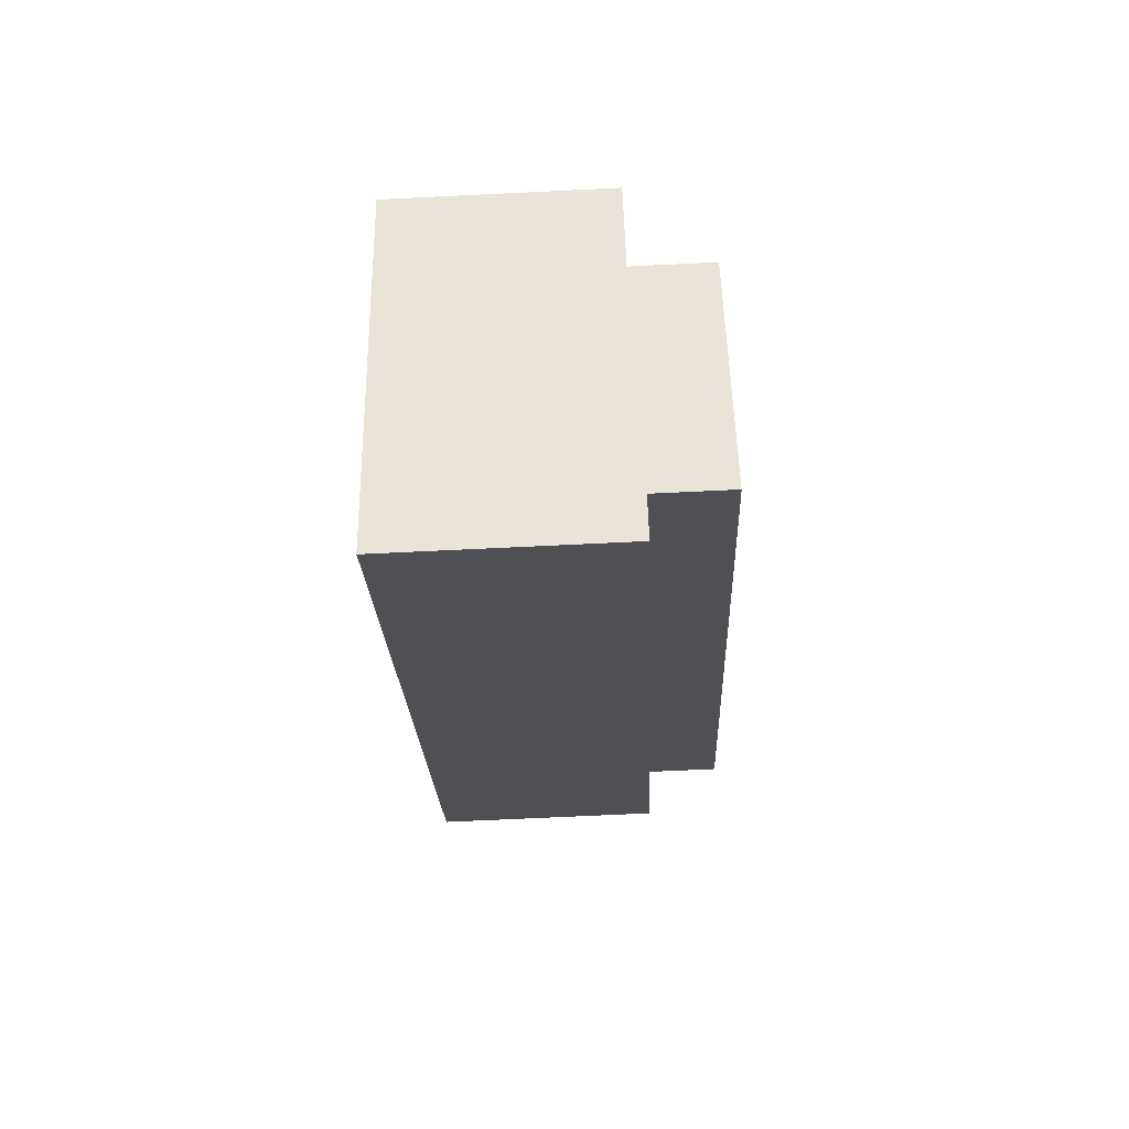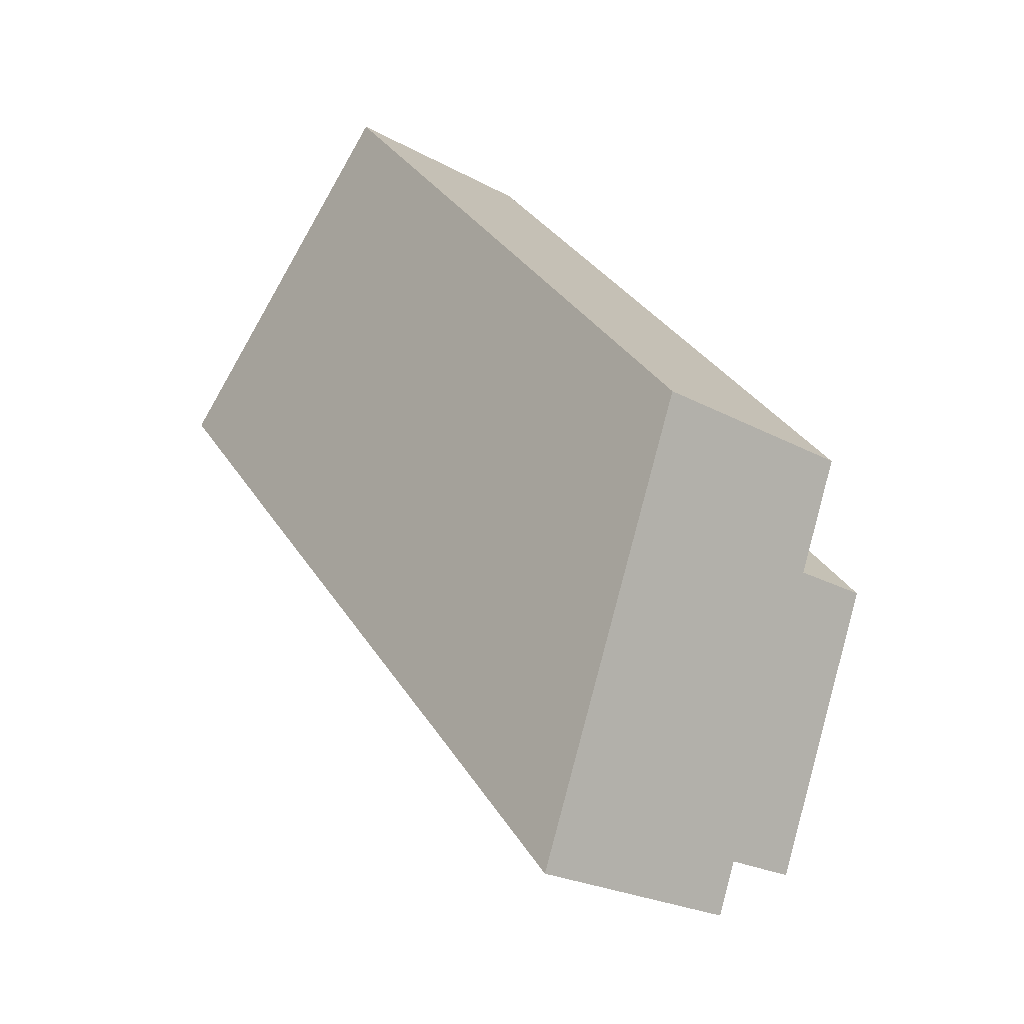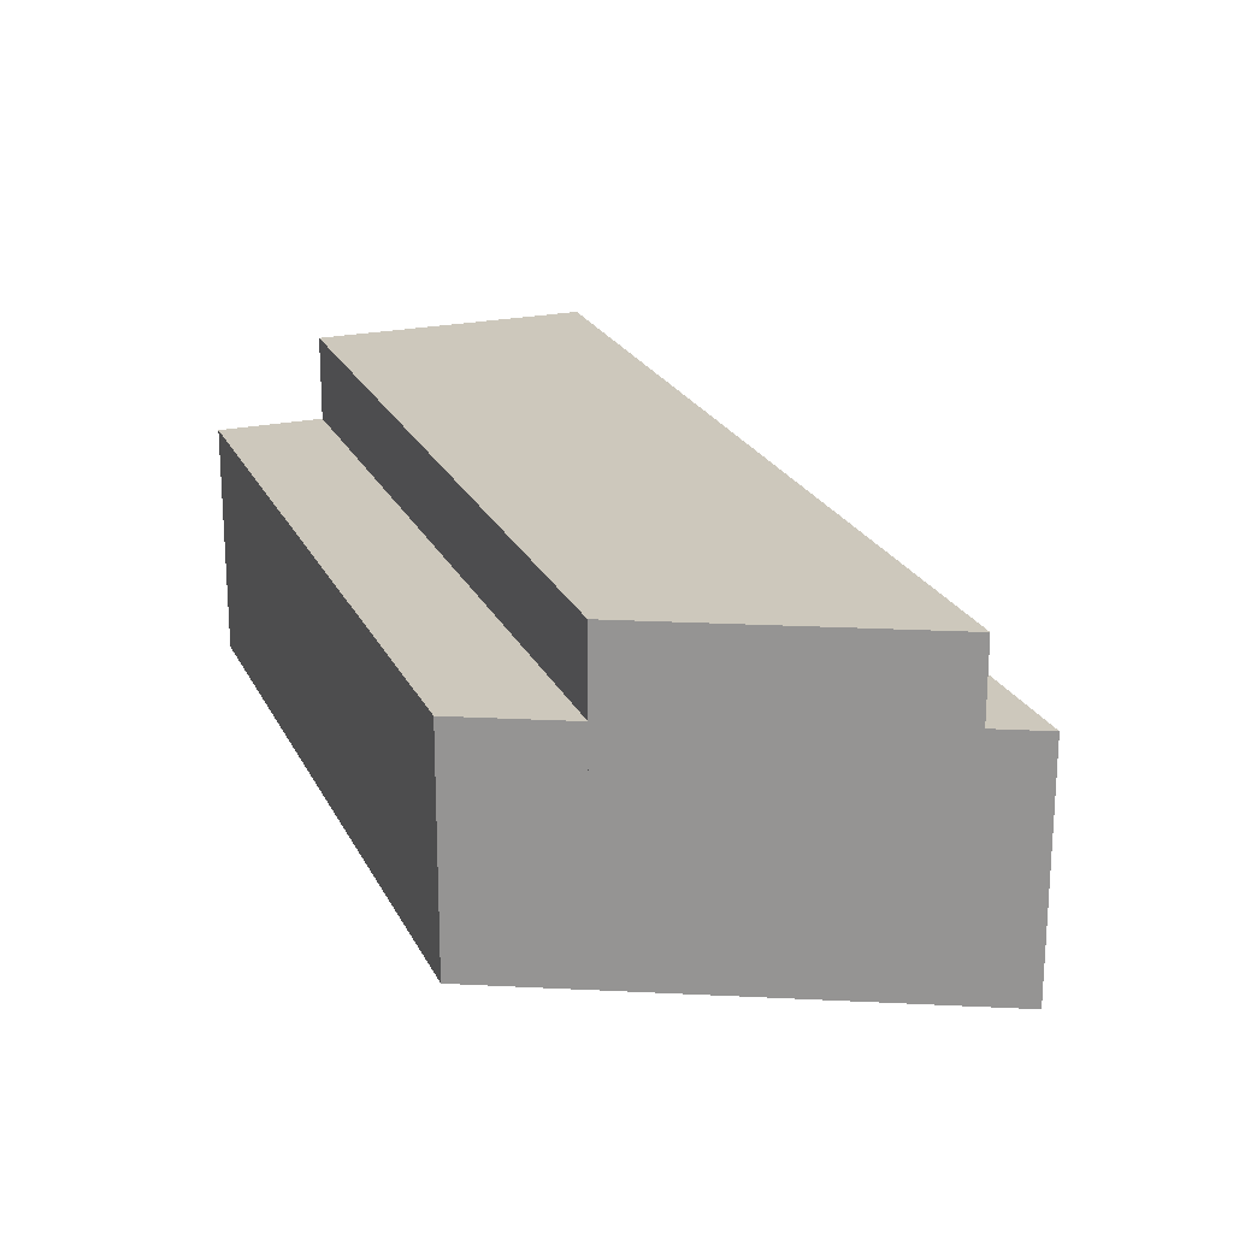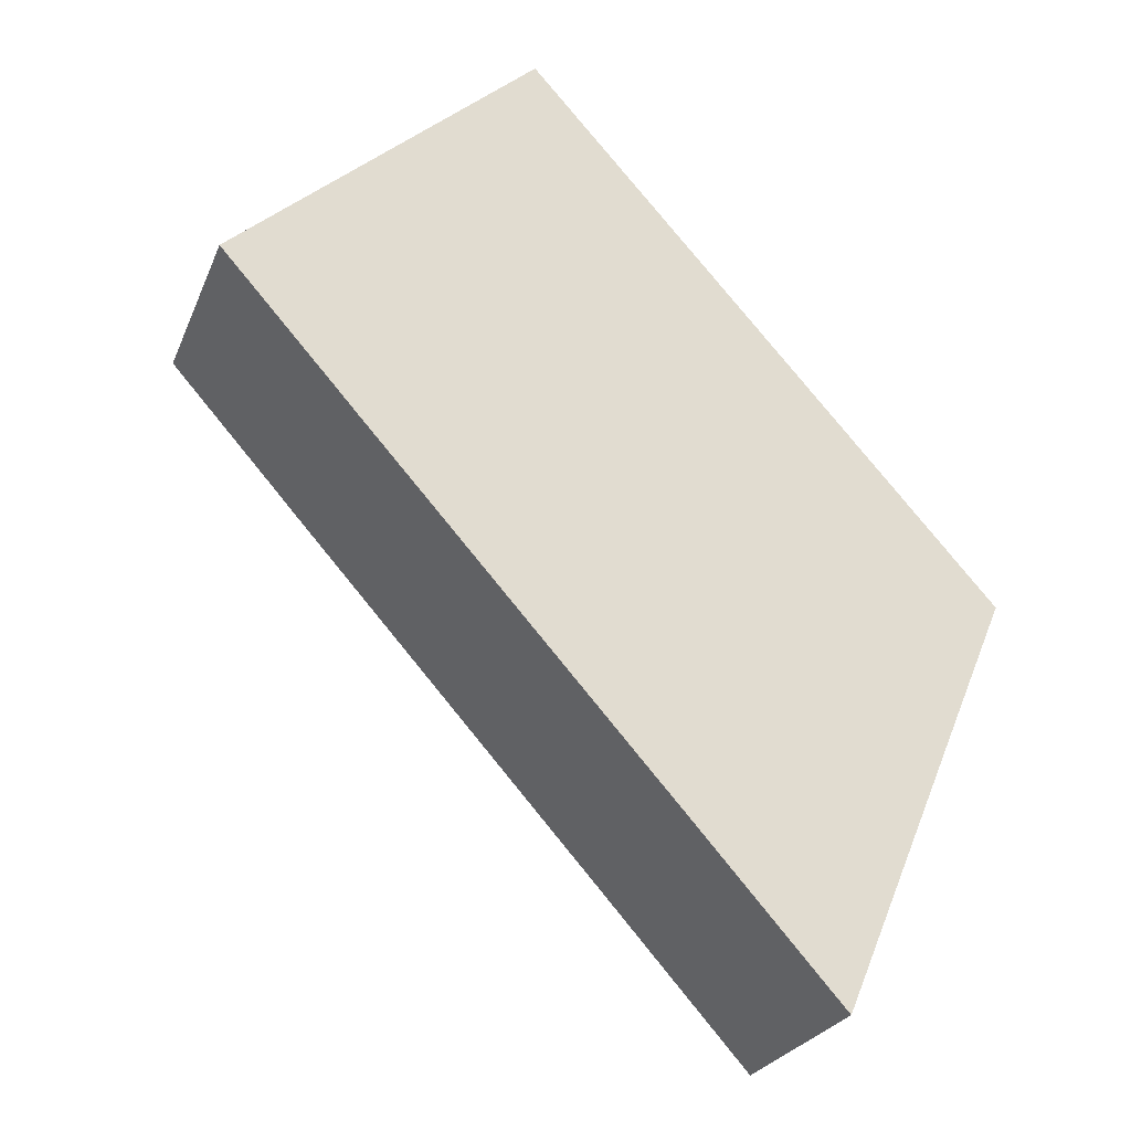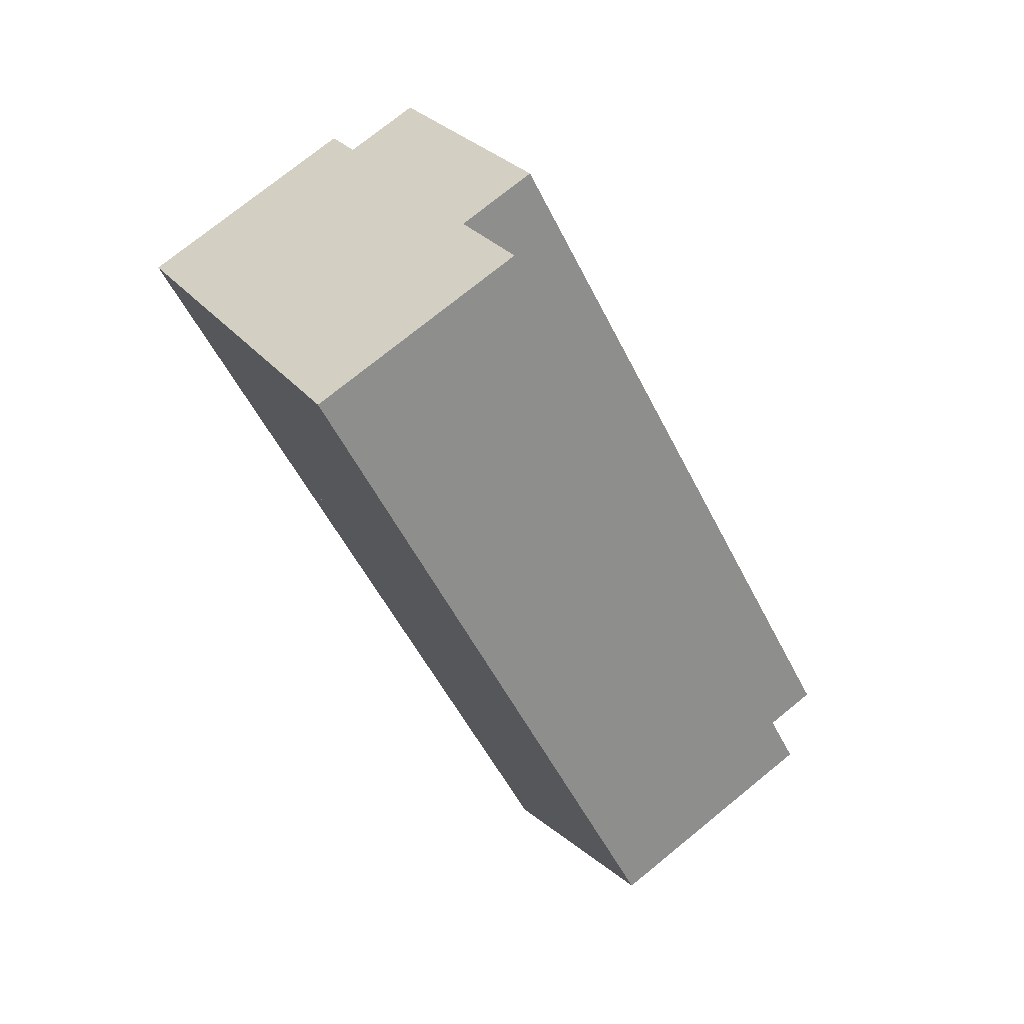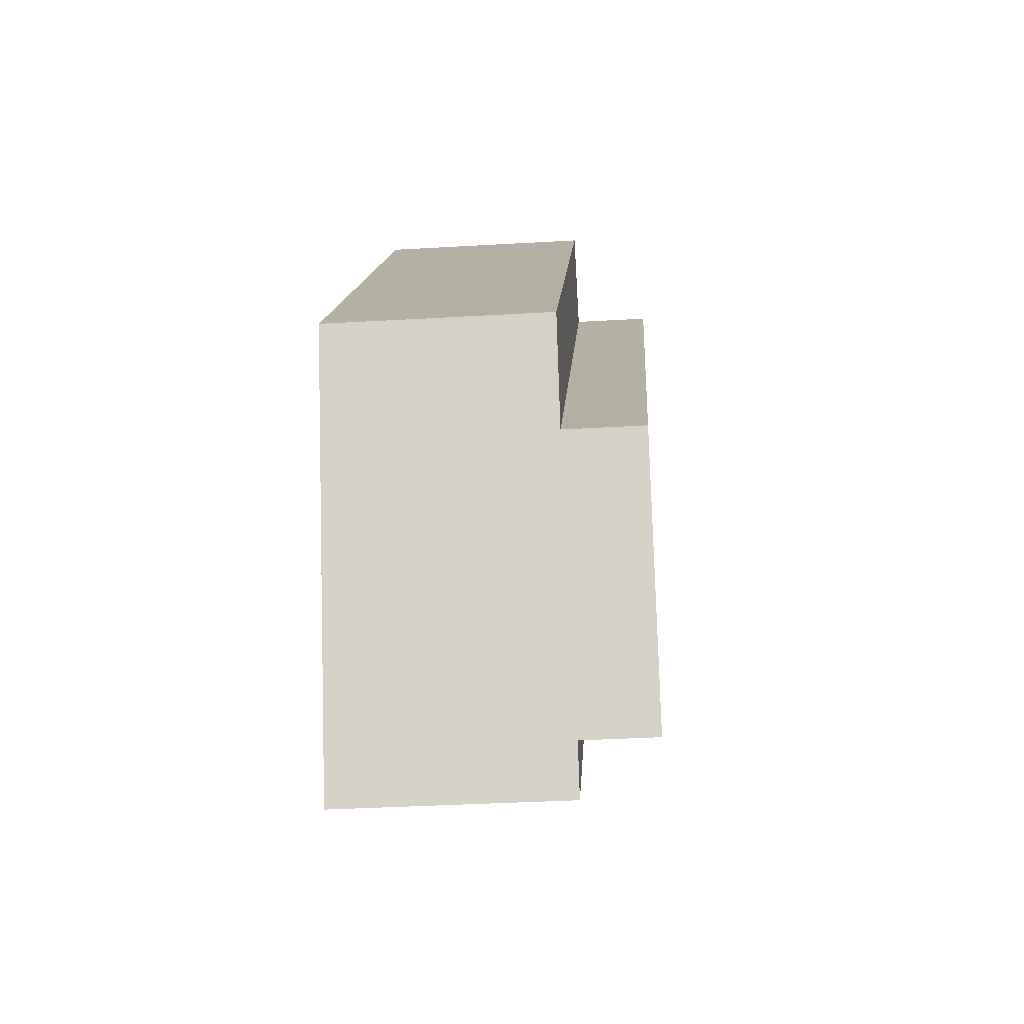
<metadata>
{"format":"obj","ext":"obj","renderer":"f3d","projection":"perspective","resolution":1024,"background":"white","views":[{"elev":-67.4,"azim":92.8,"up":"+Z"},{"elev":-24.2,"azim":48.0,"up":"+Z"},{"elev":22.1,"azim":117.8,"up":"+Y"},{"elev":-25.5,"azim":-18.9,"up":"+Z"},{"elev":74.8,"azim":50.9,"up":"+Z"},{"elev":-35.8,"azim":94.4,"up":"+Z"}]}
</metadata>
<code>
v  12.77 9.35 11.45
v  30.75 9.35 -14.96
v  9.595 9.35 8.606
v  32.6 9.35 -10.58
v  12.77 -7.013e-16 11.45
v  32.6 6.477e-16 -10.58
v  30.75 9.159e-16 -14.96
v  9.595 -5.27e-16 8.606
v  18.51 9.576 -20.61
v  26.07 9.576 -26.05
v  25.21 9.576 -28.1
v  1.489 9.576 1.336
v  17.78 9.576 -19.8
v  5.65 9.576 -6.315
v  4.938 9.576 -5.512
v  0 9.576 5.864e-16
v  1.489 -8.181e-17 1.336
v  26.07 1.595e-15 -26.05
v  25.21 1.72e-15 -28.1
v  18.51 1.262e-15 -20.61
v  17.78 1.213e-15 -19.8
v  5.65 3.867e-16 -6.315
v  4.938 3.375e-16 -5.512
v  0 0 0
v  1.489 12.72 1.336
v  28.83 12.72 -19.51
v  26.07 12.72 -26.05
v  30.75 12.72 -14.96
v  9.595 12.72 8.606
v  28.83 1.194e-15 -19.51
g defaultobject
f 1 2 3
f 2 1 4
f 5 4 1
f 4 5 6
f 6 2 4
f 2 6 7
f 7 3 2
f 3 7 8
f 8 1 3
f 1 8 5
f 5 7 6
f 7 5 8
f 9 10 11
f 10 9 12
f 12 9 13
f 12 13 14
f 12 14 15
f 12 15 16
f 17 10 12
f 10 17 18
f 18 11 10
f 11 18 19
f 19 9 11
f 9 19 20
f 9 20 13
f 13 20 14
f 14 20 21
f 14 21 22
f 14 22 15
f 15 22 16
f 16 22 23
f 16 23 24
f 24 12 16
f 12 24 17
f 18 20 19
f 20 18 17
f 20 17 21
f 21 17 22
f 22 17 23
f 23 17 24
f 25 26 27
f 26 25 28
f 28 25 29
f 17 29 25
f 29 17 8
f 8 28 29
f 28 8 7
f 7 26 28
f 26 7 27
f 27 7 18
f 18 7 30
f 18 25 27
f 25 18 17
f 18 8 17
f 8 18 30
f 8 30 7

</code>
